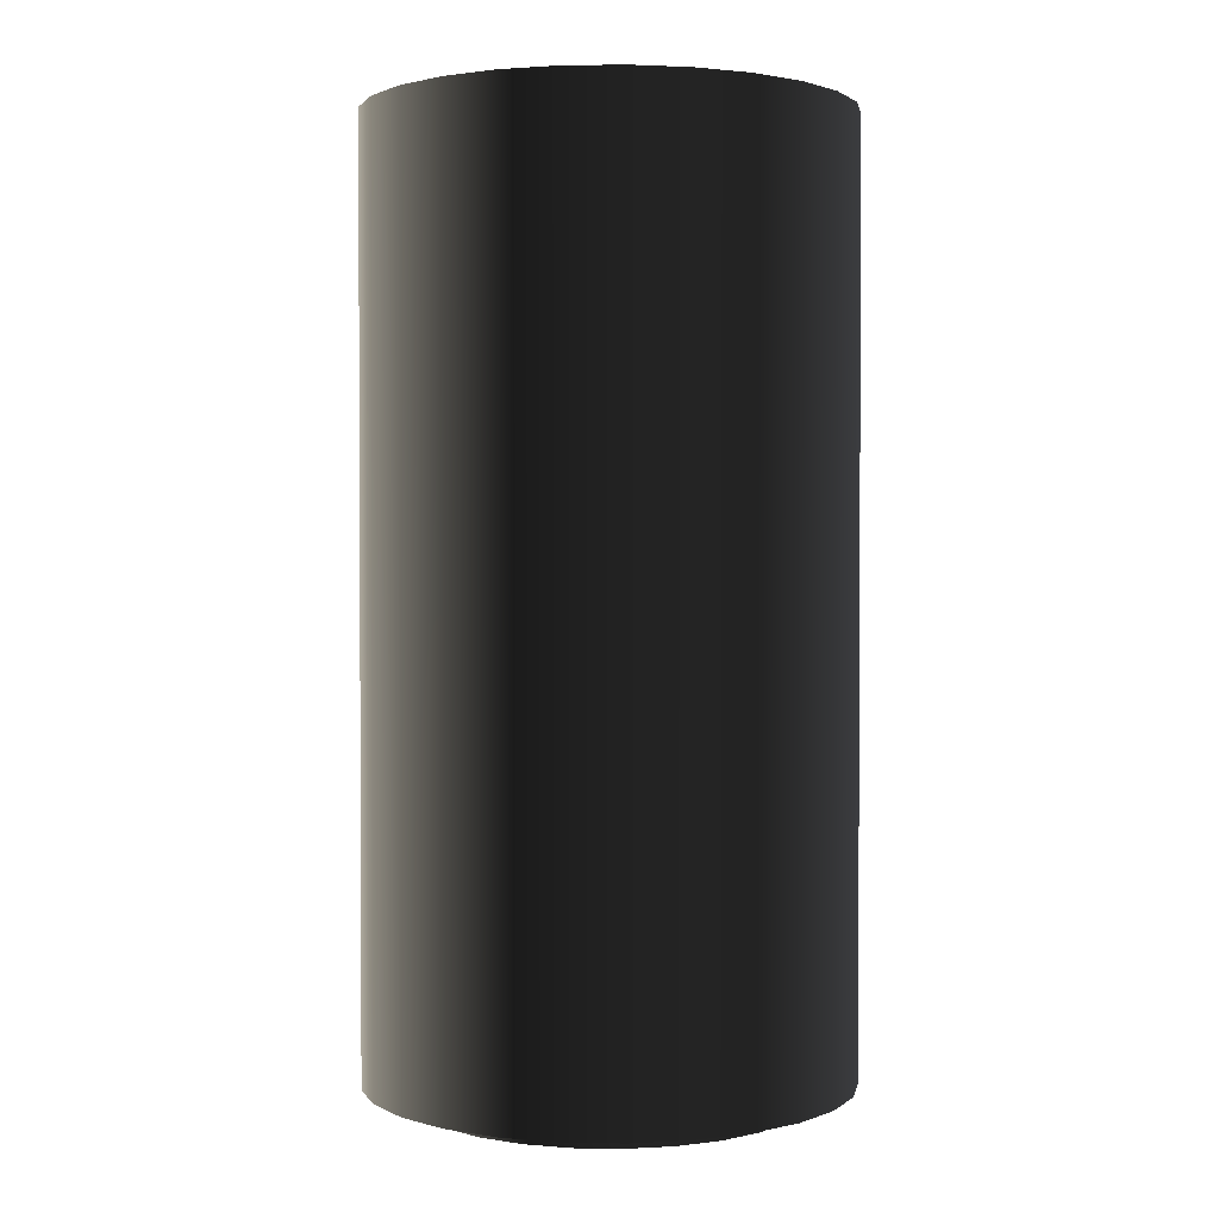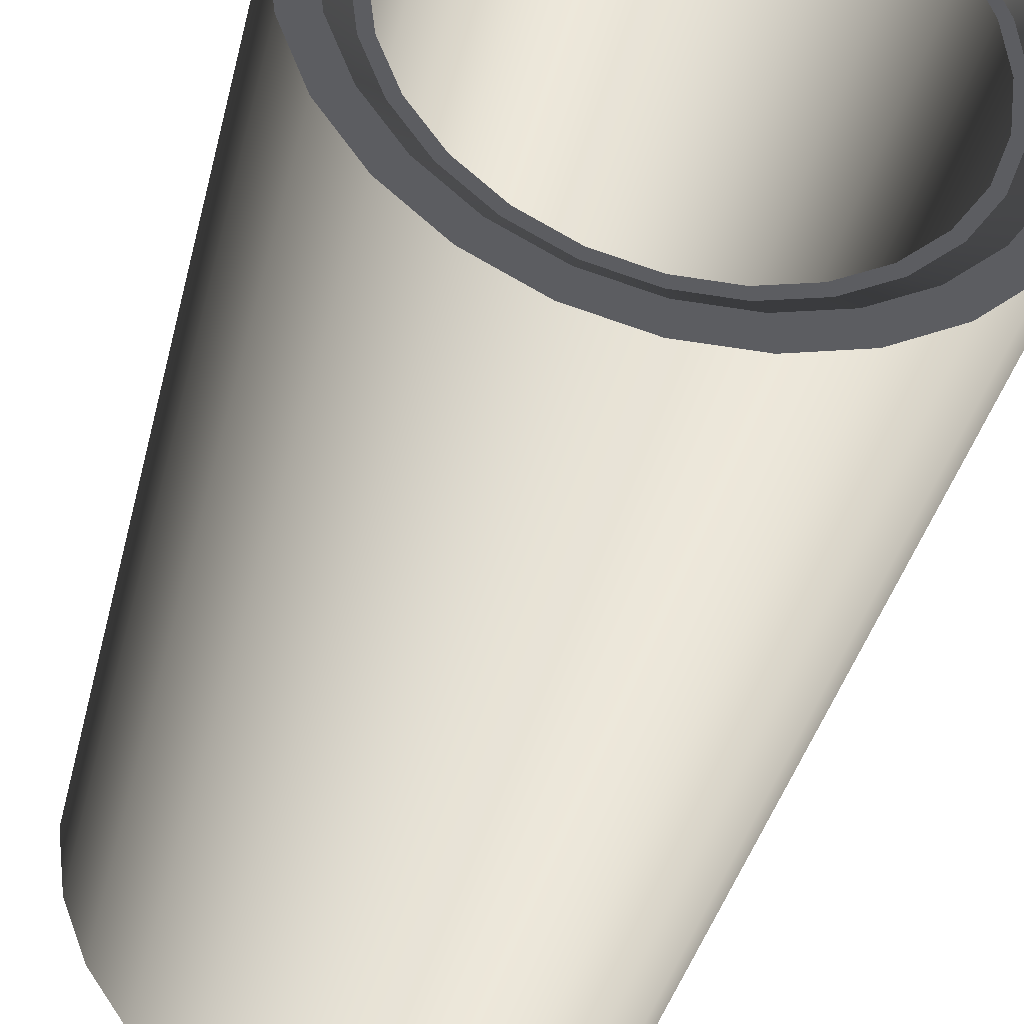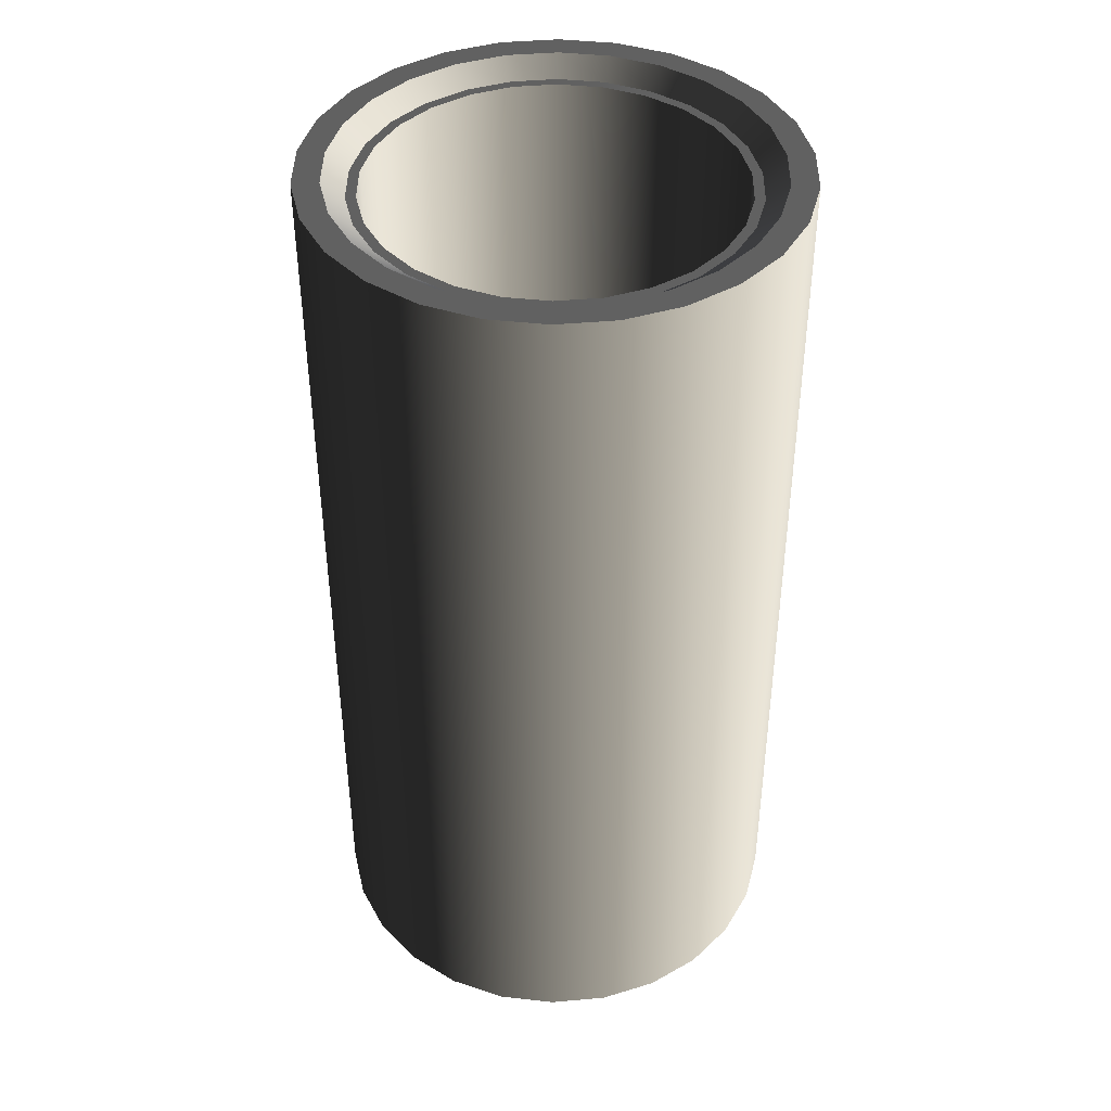
<metadata>
{"format":"obj","ext":"obj","renderer":"f3d","projection":"perspective","resolution":1024,"background":"white","views":[{"elev":1.7,"azim":-107.6,"up":"+Y"},{"elev":-36.5,"azim":167.3,"up":"+Z"},{"elev":42.1,"azim":118.4,"up":"+Y"}]}
</metadata>
<code>
v 0.7091 -1.588 -0.1748
v 0.7304 -1.588 -7.749e-07
v 0.82 -1.588 -7.749e-07
v 0.7962 -1.588 -0.1962
v 0.6467 -1.588 -0.3394
v 0.7261 -1.588 -0.3811
v 0.5467 -1.588 -0.4843
v 0.6138 -1.588 -0.5438
v 0.4149 -1.588 -0.6011
v 0.4658 -1.588 -0.6748
v 0.259 -1.588 -0.6829
v 0.2908 -1.588 -0.7667
v 0.08804 -1.588 -0.725
v 0.09885 -1.588 -0.814
v -0.08804 -1.588 -0.725
v -0.09885 -1.588 -0.814
v -0.259 -1.588 -0.6829
v -0.2908 -1.588 -0.7667
v -0.4149 -1.588 -0.6011
v -0.4658 -1.588 -0.6748
v -0.5467 -1.588 -0.4843
v -0.6138 -1.588 -0.5438
v -0.6467 -1.588 -0.3394
v -0.7261 -1.588 -0.3811
v -0.7091 -1.588 -0.1748
v -0.7962 -1.588 -0.1962
v -0.7304 -1.588 -7.749e-07
v -0.82 -1.588 -7.749e-07
v -0.7091 -1.588 0.1748
v -0.7962 -1.588 0.1962
v -0.6467 -1.588 0.3394
v -0.7261 -1.588 0.3811
v -0.5467 -1.588 0.4843
v -0.6138 -1.588 0.5438
v -0.4149 -1.588 0.6011
v -0.4658 -1.588 0.6748
v -0.259 -1.588 0.6829
v -0.2908 -1.588 0.7667
v -0.08804 -1.588 0.725
v -0.09885 -1.588 0.814
v 0.08804 -1.588 0.725
v 0.09885 -1.588 0.814
v 0.259 -1.588 0.6829
v 0.2908 -1.588 0.7667
v 0.4149 -1.588 0.6011
v 0.4658 -1.588 0.6748
v 0.5467 -1.588 0.4843
v 0.6138 -1.588 0.5438
v 0.6467 -1.588 0.3394
v 0.7261 -1.588 0.3811
v 0.7091 -1.588 0.1748
v 0.7962 -1.588 0.1962
v 0.7962 -1.588 -0.1962
v 0.82 -1.588 -7.749e-07
v 0.82 1.588 6.557e-07
v 0.7962 1.588 -0.1962
v 0.7261 -1.588 -0.3811
v 0.7261 1.588 -0.3811
v 0.6138 -1.588 -0.5438
v 0.6138 1.588 -0.5438
v 0.7962 1.588 0.1962
v 0.7962 -1.588 0.1962
v 0.7261 1.588 0.3811
v 0.7261 -1.588 0.3811
v 0.6138 1.588 0.5438
v 0.6138 -1.588 0.5438
v 0.7962 1.588 -0.1962
v 0.82 1.588 6.557e-07
v 0.7304 1.588 6.557e-07
v 0.7091 1.588 -0.1748
v 0.7261 1.588 -0.3811
v 0.6467 1.588 -0.3394
v 0.6138 1.588 -0.5438
v 0.5467 1.588 -0.4843
v 0.4658 1.588 -0.6748
v 0.4149 1.588 -0.6011
v 0.2908 1.588 -0.7667
v 0.259 1.588 -0.6829
v 0.09884 1.588 -0.814
v 0.08804 1.588 -0.725
v -0.09885 1.588 -0.814
v -0.08805 1.588 -0.725
v -0.2908 1.588 -0.7667
v -0.259 1.588 -0.6829
v -0.4658 1.588 -0.6748
v -0.4149 1.588 -0.6011
v -0.6138 1.588 -0.5438
v -0.5467 1.588 -0.4843
v -0.7261 1.588 -0.3811
v -0.6467 1.588 -0.3394
v -0.7962 1.588 -0.1962
v -0.7091 1.588 -0.1748
v -0.82 1.588 6.557e-07
v -0.7304 1.588 6.557e-07
v -0.7962 1.588 0.1962
v -0.7091 1.588 0.1748
v -0.7261 1.588 0.3811
v -0.6467 1.588 0.3394
v -0.6138 1.588 0.5438
v -0.5467 1.588 0.4843
v -0.4658 1.588 0.6748
v -0.4149 1.588 0.6011
v -0.2908 1.588 0.7667
v -0.259 1.588 0.6829
v -0.09885 1.588 0.814
v -0.08805 1.588 0.725
v 0.09884 1.588 0.814
v 0.08804 1.588 0.725
v 0.2908 1.588 0.7667
v 0.259 1.588 0.6829
v 0.4658 1.588 0.6748
v 0.4149 1.588 0.6011
v 0.6138 1.588 0.5438
v 0.5467 1.588 0.4843
v 0.7261 1.588 0.3811
v 0.6467 1.588 0.3394
v 0.7962 1.588 0.1962
v 0.7091 1.588 0.1748
v 0.6044 1.529 -0.149
v 0.6225 1.529 6.557e-07
v 0.6225 -1.647 -7.749e-07
v 0.6044 -1.647 -0.149
v 0.5512 1.529 -0.2893
v 0.5512 -1.647 -0.2893
v 0.4659 1.529 -0.4128
v 0.4659 -1.647 -0.4128
v 0.6044 -1.647 0.149
v 0.6044 1.529 0.149
v 0.5512 -1.647 0.2893
v 0.5512 1.529 0.2893
v 0.4659 -1.647 0.4128
v 0.4659 1.529 0.4128
v 0.4658 -1.588 -0.6748
v 0.6138 -1.588 -0.5438
v 0.6138 1.588 -0.5438
v 0.4658 1.588 -0.6748
v 0.2908 -1.588 -0.7667
v 0.2908 1.588 -0.7667
v 0.09885 -1.588 -0.814
v 0.09884 1.588 -0.814
v -0.09885 -1.588 -0.814
v -0.09885 1.588 -0.814
v -0.2908 -1.588 -0.7667
v -0.2908 1.588 -0.7667
v -0.4658 -1.588 -0.6748
v -0.4658 1.588 -0.6748
v -0.6138 -1.588 -0.5438
v -0.6138 1.588 -0.5438
v 0.3536 1.529 -0.5123
v 0.4659 1.529 -0.4128
v 0.4659 -1.647 -0.4128
v 0.3536 -1.647 -0.5123
v 0.2207 1.529 -0.582
v 0.2207 -1.647 -0.582
v 0.07504 1.529 -0.6179
v 0.07504 -1.647 -0.6179
v -0.07502 1.529 -0.6179
v -0.07504 -1.647 -0.6179
v -0.2207 1.529 -0.582
v -0.2207 -1.647 -0.582
v -0.3536 1.529 -0.5123
v -0.3536 -1.647 -0.5123
v -0.4659 1.529 -0.4128
v -0.4659 -1.647 -0.4128
v -0.7261 -1.588 -0.3811
v -0.6138 -1.588 -0.5438
v -0.6138 1.588 -0.5438
v -0.7261 1.588 -0.3811
v -0.7962 -1.588 -0.1962
v -0.7962 1.588 -0.1962
v -0.82 -1.588 -7.749e-07
v -0.82 1.588 6.557e-07
v -0.7962 -1.588 0.1962
v -0.7962 1.588 0.1962
v -0.7261 -1.588 0.3811
v -0.7261 1.588 0.3811
v -0.6138 -1.588 0.5438
v -0.6138 1.588 0.5438
v -0.5512 1.529 -0.2893
v -0.4659 1.529 -0.4128
v -0.4659 -1.647 -0.4128
v -0.5512 -1.647 -0.2893
v -0.6044 1.529 -0.149
v -0.6044 -1.647 -0.149
v -0.6225 1.529 6.557e-07
v -0.6225 -1.647 -7.749e-07
v -0.6044 1.529 0.149
v -0.6044 -1.647 0.149
v -0.5512 1.529 0.2893
v -0.5512 -1.647 0.2893
v -0.4659 1.529 0.4128
v -0.4659 -1.647 0.4128
v -0.4658 -1.588 0.6748
v -0.6138 -1.588 0.5438
v -0.6138 1.588 0.5438
v -0.4658 1.588 0.6748
v -0.2908 -1.588 0.7667
v -0.2908 1.588 0.7667
v -0.09885 -1.588 0.814
v -0.09885 1.588 0.814
v 0.09885 -1.588 0.814
v 0.09884 1.588 0.814
v 0.2908 -1.588 0.7667
v 0.2908 1.588 0.7667
v 0.4658 -1.588 0.6748
v 0.4658 1.588 0.6748
v 0.6138 -1.588 0.5438
v 0.6138 1.588 0.5438
v -0.3536 1.529 0.5123
v -0.4659 1.529 0.4128
v -0.4659 -1.647 0.4128
v -0.3536 -1.647 0.5123
v -0.2207 1.529 0.582
v -0.2207 -1.647 0.582
v -0.07502 1.529 0.6179
v -0.07504 -1.647 0.6179
v 0.07504 1.529 0.6179
v 0.07504 -1.647 0.6179
v 0.2207 1.529 0.582
v 0.2207 -1.647 0.582
v 0.3536 1.529 0.5123
v 0.3536 -1.647 0.5123
v 0.4659 1.529 0.4128
v 0.4659 -1.647 0.4128
v 0.7091 1.588 -0.1748
v 0.7304 1.588 6.557e-07
v 0.6567 1.529 6.557e-07
v 0.6376 1.529 -0.1572
v 0.6467 1.588 -0.3394
v 0.5815 1.529 -0.3052
v 0.5467 1.588 -0.4843
v 0.4915 1.529 -0.4355
v 0.4149 1.588 -0.6011
v 0.373 1.529 -0.5404
v 0.259 1.588 -0.6829
v 0.2329 1.529 -0.614
v 0.08804 1.588 -0.725
v 0.07916 1.529 -0.6519
v -0.08805 1.588 -0.725
v -0.07917 1.529 -0.6519
v -0.259 1.588 -0.6829
v -0.2329 1.529 -0.614
v -0.4149 1.588 -0.6011
v -0.3731 1.529 -0.5404
v -0.5467 1.588 -0.4843
v -0.4916 1.529 -0.4355
v -0.6467 1.588 -0.3394
v -0.5815 1.529 -0.3052
v -0.7091 1.588 -0.1748
v -0.6376 1.529 -0.1572
v -0.7304 1.588 6.557e-07
v -0.6567 1.529 6.557e-07
v -0.7091 1.588 0.1748
v -0.6376 1.529 0.1572
v -0.6467 1.588 0.3394
v -0.5815 1.529 0.3052
v -0.5467 1.588 0.4843
v -0.4916 1.529 0.4355
v -0.4149 1.588 0.6011
v -0.3731 1.529 0.5404
v -0.259 1.588 0.6829
v -0.2329 1.529 0.614
v -0.08805 1.588 0.725
v -0.07917 1.529 0.6519
v 0.08804 1.588 0.725
v 0.07916 1.529 0.6519
v 0.259 1.588 0.6829
v 0.2329 1.529 0.614
v 0.4149 1.588 0.6011
v 0.373 1.529 0.5404
v 0.5467 1.588 0.4843
v 0.4915 1.529 0.4355
v 0.6467 1.588 0.3394
v 0.5815 1.529 0.3052
v 0.7091 1.588 0.1748
v 0.6376 1.529 0.1572
v 0.7304 -1.588 -7.749e-07
v 0.7091 -1.588 -0.1748
v 0.6376 -1.647 -0.1572
v 0.6567 -1.647 -7.749e-07
v 0.5815 -1.647 -0.3052
v 0.6467 -1.588 -0.3394
v 0.4915 -1.647 -0.4355
v 0.5467 -1.588 -0.4843
v 0.373 -1.647 -0.5404
v 0.4149 -1.588 -0.6011
v 0.2329 -1.647 -0.614
v 0.259 -1.588 -0.6829
v 0.07916 -1.647 -0.6519
v 0.08804 -1.588 -0.725
v -0.07916 -1.647 -0.6519
v -0.08804 -1.588 -0.725
v -0.2329 -1.647 -0.614
v -0.259 -1.588 -0.6829
v -0.373 -1.647 -0.5404
v -0.4149 -1.588 -0.6011
v -0.4915 -1.647 -0.4355
v -0.5467 -1.588 -0.4843
v -0.5815 -1.647 -0.3052
v -0.6467 -1.588 -0.3394
v -0.6376 -1.647 -0.1572
v -0.7091 -1.588 -0.1748
v -0.6567 -1.647 -7.749e-07
v -0.7304 -1.588 -7.749e-07
v -0.6376 -1.647 0.1572
v -0.7091 -1.588 0.1748
v -0.5815 -1.647 0.3052
v -0.6467 -1.588 0.3394
v -0.4915 -1.647 0.4355
v -0.5467 -1.588 0.4843
v -0.373 -1.647 0.5404
v -0.4149 -1.588 0.6011
v -0.2329 -1.647 0.614
v -0.259 -1.588 0.6829
v -0.07916 -1.647 0.6519
v -0.08804 -1.588 0.725
v 0.07916 -1.647 0.6519
v 0.08804 -1.588 0.725
v 0.2329 -1.647 0.614
v 0.259 -1.588 0.6829
v 0.373 -1.647 0.5404
v 0.4149 -1.588 0.6011
v 0.4915 -1.647 0.4355
v 0.5467 -1.588 0.4843
v 0.5815 -1.647 0.3052
v 0.6467 -1.588 0.3394
v 0.6376 -1.647 0.1572
v 0.7091 -1.588 0.1748
v 0.6376 1.529 -0.1572
v 0.6567 1.529 6.557e-07
v 0.6225 1.529 6.557e-07
v 0.6044 1.529 -0.149
v 0.5815 1.529 -0.3052
v 0.5512 1.529 -0.2893
v 0.4915 1.529 -0.4355
v 0.4659 1.529 -0.4128
v 0.373 1.529 -0.5404
v 0.3536 1.529 -0.5123
v 0.2329 1.529 -0.614
v 0.2207 1.529 -0.582
v 0.07916 1.529 -0.6519
v 0.07504 1.529 -0.6179
v -0.07917 1.529 -0.6519
v -0.07502 1.529 -0.6179
v -0.2329 1.529 -0.614
v -0.2207 1.529 -0.582
v -0.3731 1.529 -0.5404
v -0.3536 1.529 -0.5123
v -0.4916 1.529 -0.4355
v -0.4659 1.529 -0.4128
v -0.5815 1.529 -0.3052
v -0.5512 1.529 -0.2893
v -0.6376 1.529 -0.1572
v -0.6044 1.529 -0.149
v -0.6567 1.529 6.557e-07
v -0.6225 1.529 6.557e-07
v -0.6376 1.529 0.1572
v -0.6044 1.529 0.149
v -0.5815 1.529 0.3052
v -0.5512 1.529 0.2893
v -0.4916 1.529 0.4355
v -0.4659 1.529 0.4128
v -0.3731 1.529 0.5404
v -0.3536 1.529 0.5123
v -0.2329 1.529 0.614
v -0.2207 1.529 0.582
v -0.07917 1.529 0.6519
v -0.07502 1.529 0.6179
v 0.07916 1.529 0.6519
v 0.07504 1.529 0.6179
v 0.2329 1.529 0.614
v 0.2207 1.529 0.582
v 0.373 1.529 0.5404
v 0.3536 1.529 0.5123
v 0.4915 1.529 0.4355
v 0.4659 1.529 0.4128
v 0.5815 1.529 0.3052
v 0.5512 1.529 0.2893
v 0.6376 1.529 0.1572
v 0.6044 1.529 0.149
v 0.6567 -1.647 -7.749e-07
v 0.6376 -1.647 -0.1572
v 0.6044 -1.647 -0.149
v 0.6225 -1.647 -7.749e-07
v 0.5512 -1.647 -0.2893
v 0.5815 -1.647 -0.3052
v 0.4659 -1.647 -0.4128
v 0.4915 -1.647 -0.4355
v 0.3536 -1.647 -0.5123
v 0.373 -1.647 -0.5404
v 0.2207 -1.647 -0.582
v 0.2329 -1.647 -0.614
v 0.07504 -1.647 -0.6179
v 0.07916 -1.647 -0.6519
v -0.07504 -1.647 -0.6179
v -0.07916 -1.647 -0.6519
v -0.2207 -1.647 -0.582
v -0.2329 -1.647 -0.614
v -0.3536 -1.647 -0.5123
v -0.373 -1.647 -0.5404
v -0.4659 -1.647 -0.4128
v -0.4915 -1.647 -0.4355
v -0.5512 -1.647 -0.2893
v -0.5815 -1.647 -0.3052
v -0.6044 -1.647 -0.149
v -0.6376 -1.647 -0.1572
v -0.6225 -1.647 -7.749e-07
v -0.6567 -1.647 -7.749e-07
v -0.6044 -1.647 0.149
v -0.6376 -1.647 0.1572
v -0.5512 -1.647 0.2893
v -0.5815 -1.647 0.3052
v -0.4659 -1.647 0.4128
v -0.4915 -1.647 0.4355
v -0.3536 -1.647 0.5123
v -0.373 -1.647 0.5404
v -0.2207 -1.647 0.582
v -0.2329 -1.647 0.614
v -0.07504 -1.647 0.6179
v -0.07916 -1.647 0.6519
v 0.07504 -1.647 0.6179
v 0.07916 -1.647 0.6519
v 0.2207 -1.647 0.582
v 0.2329 -1.647 0.614
v 0.3536 -1.647 0.5123
v 0.373 -1.647 0.5404
v 0.4659 -1.647 0.4128
v 0.4915 -1.647 0.4355
v 0.5512 -1.647 0.2893
v 0.5815 -1.647 0.3052
v 0.6044 -1.647 0.149
v 0.6376 -1.647 0.1572
g Concrete_Pipe_(5)_12206_24
f 1 3 2
f 1 4 3
f 5 4 1
f 5 6 4
f 7 6 5
f 7 8 6
f 9 8 7
f 9 10 8
f 11 10 9
f 11 12 10
f 13 12 11
f 13 14 12
f 15 14 13
f 15 16 14
f 17 16 15
f 17 18 16
f 19 18 17
f 19 20 18
f 21 20 19
f 21 22 20
f 23 22 21
f 23 24 22
f 25 24 23
f 25 26 24
f 27 26 25
f 27 28 26
f 29 28 27
f 29 30 28
f 31 30 29
f 31 32 30
f 33 32 31
f 33 34 32
f 35 34 33
f 35 36 34
f 37 36 35
f 37 38 36
f 39 38 37
f 39 40 38
f 41 40 39
f 41 42 40
f 43 42 41
f 43 44 42
f 45 44 43
f 45 46 44
f 47 46 45
f 47 48 46
f 49 48 47
f 49 50 48
f 51 50 49
f 51 52 50
f 2 52 51
f 2 3 52
f 53 55 54
f 53 56 55
f 57 56 53
f 57 58 56
f 59 58 57
f 59 60 58
f 54 55 61
f 54 61 62
f 62 61 63
f 62 63 64
f 64 63 65
f 64 65 66
f 67 69 68
f 67 70 69
f 71 70 67
f 71 72 70
f 73 72 71
f 73 74 72
f 75 74 73
f 75 76 74
f 77 76 75
f 77 78 76
f 79 78 77
f 79 80 78
f 81 80 79
f 81 82 80
f 83 82 81
f 83 84 82
f 85 84 83
f 85 86 84
f 87 86 85
f 87 88 86
f 89 88 87
f 89 90 88
f 91 90 89
f 91 92 90
f 93 92 91
f 93 94 92
f 95 94 93
f 95 96 94
f 97 96 95
f 97 98 96
f 99 98 97
f 99 100 98
f 101 100 99
f 101 102 100
f 103 102 101
f 103 104 102
f 105 104 103
f 105 106 104
f 107 106 105
f 107 108 106
f 109 108 107
f 109 110 108
f 111 110 109
f 111 112 110
f 113 112 111
f 113 114 112
f 115 114 113
f 115 116 114
f 117 116 115
f 117 118 116
f 68 118 117
f 68 69 118
f 119 121 120
f 119 122 121
f 123 122 119
f 123 124 122
f 125 124 123
f 125 126 124
f 120 121 127
f 120 127 128
f 128 127 129
f 128 129 130
f 130 129 131
f 130 131 132
f 133 135 134
f 133 136 135
f 137 136 133
f 137 138 136
f 139 138 137
f 139 140 138
f 141 140 139
f 141 142 140
f 143 142 141
f 143 144 142
f 145 144 143
f 145 146 144
f 147 146 145
f 147 148 146
f 149 151 150
f 149 152 151
f 153 152 149
f 153 154 152
f 155 154 153
f 155 156 154
f 157 156 155
f 157 158 156
f 159 158 157
f 159 160 158
f 161 160 159
f 161 162 160
f 163 162 161
f 163 164 162
f 165 167 166
f 165 168 167
f 169 168 165
f 169 170 168
f 171 170 169
f 171 172 170
f 173 172 171
f 173 174 172
f 175 174 173
f 175 176 174
f 177 176 175
f 177 178 176
f 179 181 180
f 179 182 181
f 183 182 179
f 183 184 182
f 185 184 183
f 185 186 184
f 187 186 185
f 187 188 186
f 189 188 187
f 189 190 188
f 191 190 189
f 191 192 190
f 193 195 194
f 193 196 195
f 197 196 193
f 197 198 196
f 199 198 197
f 199 200 198
f 201 200 199
f 201 202 200
f 203 202 201
f 203 204 202
f 205 204 203
f 205 206 204
f 207 206 205
f 207 208 206
f 209 211 210
f 209 212 211
f 213 212 209
f 213 214 212
f 215 214 213
f 215 216 214
f 217 216 215
f 217 218 216
f 219 218 217
f 219 220 218
f 221 220 219
f 221 222 220
f 223 222 221
f 223 224 222
f 225 227 226
f 225 228 227
f 229 228 225
f 229 230 228
f 231 230 229
f 231 232 230
f 233 232 231
f 233 234 232
f 235 234 233
f 235 236 234
f 237 236 235
f 237 238 236
f 239 238 237
f 239 240 238
f 241 240 239
f 241 242 240
f 243 242 241
f 243 244 242
f 245 244 243
f 245 246 244
f 247 246 245
f 247 248 246
f 249 248 247
f 249 250 248
f 251 250 249
f 251 252 250
f 253 252 251
f 253 254 252
f 255 254 253
f 255 256 254
f 257 256 255
f 257 258 256
f 259 258 257
f 259 260 258
f 261 260 259
f 261 262 260
f 263 262 261
f 263 264 262
f 265 264 263
f 265 266 264
f 267 266 265
f 267 268 266
f 269 268 267
f 269 270 268
f 271 270 269
f 271 272 270
f 273 272 271
f 273 274 272
f 275 274 273
f 275 276 274
f 226 276 275
f 226 227 276
f 277 279 278
f 277 280 279
f 278 279 281
f 278 281 282
f 282 281 283
f 282 283 284
f 284 283 285
f 284 285 286
f 286 285 287
f 286 287 288
f 288 287 289
f 288 289 290
f 290 289 291
f 290 291 292
f 292 291 293
f 292 293 294
f 294 293 295
f 294 295 296
f 296 295 297
f 296 297 298
f 298 297 299
f 298 299 300
f 300 299 301
f 300 301 302
f 302 301 303
f 302 303 304
f 304 303 305
f 304 305 306
f 306 305 307
f 306 307 308
f 308 307 309
f 308 309 310
f 310 309 311
f 310 311 312
f 312 311 313
f 312 313 314
f 314 313 315
f 314 315 316
f 316 315 317
f 316 317 318
f 318 317 319
f 318 319 320
f 320 319 321
f 320 321 322
f 322 321 323
f 322 323 324
f 324 323 325
f 324 325 326
f 326 325 327
f 326 327 328
f 328 327 280
f 328 280 277
f 329 331 330
f 329 332 331
f 333 332 329
f 333 334 332
f 335 334 333
f 335 336 334
f 337 336 335
f 337 338 336
f 339 338 337
f 339 340 338
f 341 340 339
f 341 342 340
f 343 342 341
f 343 344 342
f 345 344 343
f 345 346 344
f 347 346 345
f 347 348 346
f 349 348 347
f 349 350 348
f 351 350 349
f 351 352 350
f 353 352 351
f 353 354 352
f 355 354 353
f 355 356 354
f 357 356 355
f 357 358 356
f 359 358 357
f 359 360 358
f 361 360 359
f 361 362 360
f 363 362 361
f 363 364 362
f 365 364 363
f 365 366 364
f 367 366 365
f 367 368 366
f 369 368 367
f 369 370 368
f 371 370 369
f 371 372 370
f 373 372 371
f 373 374 372
f 375 374 373
f 375 376 374
f 377 376 375
f 377 378 376
f 379 378 377
f 379 380 378
f 330 380 379
f 330 331 380
f 381 383 382
f 381 384 383
f 382 383 385
f 382 385 386
f 386 385 387
f 386 387 388
f 388 387 389
f 388 389 390
f 390 389 391
f 390 391 392
f 392 391 393
f 392 393 394
f 394 393 395
f 394 395 396
f 396 395 397
f 396 397 398
f 398 397 399
f 398 399 400
f 400 399 401
f 400 401 402
f 402 401 403
f 402 403 404
f 404 403 405
f 404 405 406
f 406 405 407
f 406 407 408
f 408 407 409
f 408 409 410
f 410 409 411
f 410 411 412
f 412 411 413
f 412 413 414
f 414 413 415
f 414 415 416
f 416 415 417
f 416 417 418
f 418 417 419
f 418 419 420
f 420 419 421
f 420 421 422
f 422 421 423
f 422 423 424
f 424 423 425
f 424 425 426
f 426 425 427
f 426 427 428
f 428 427 429
f 428 429 430
f 430 429 431
f 430 431 432
f 432 431 384
f 432 384 381

</code>
